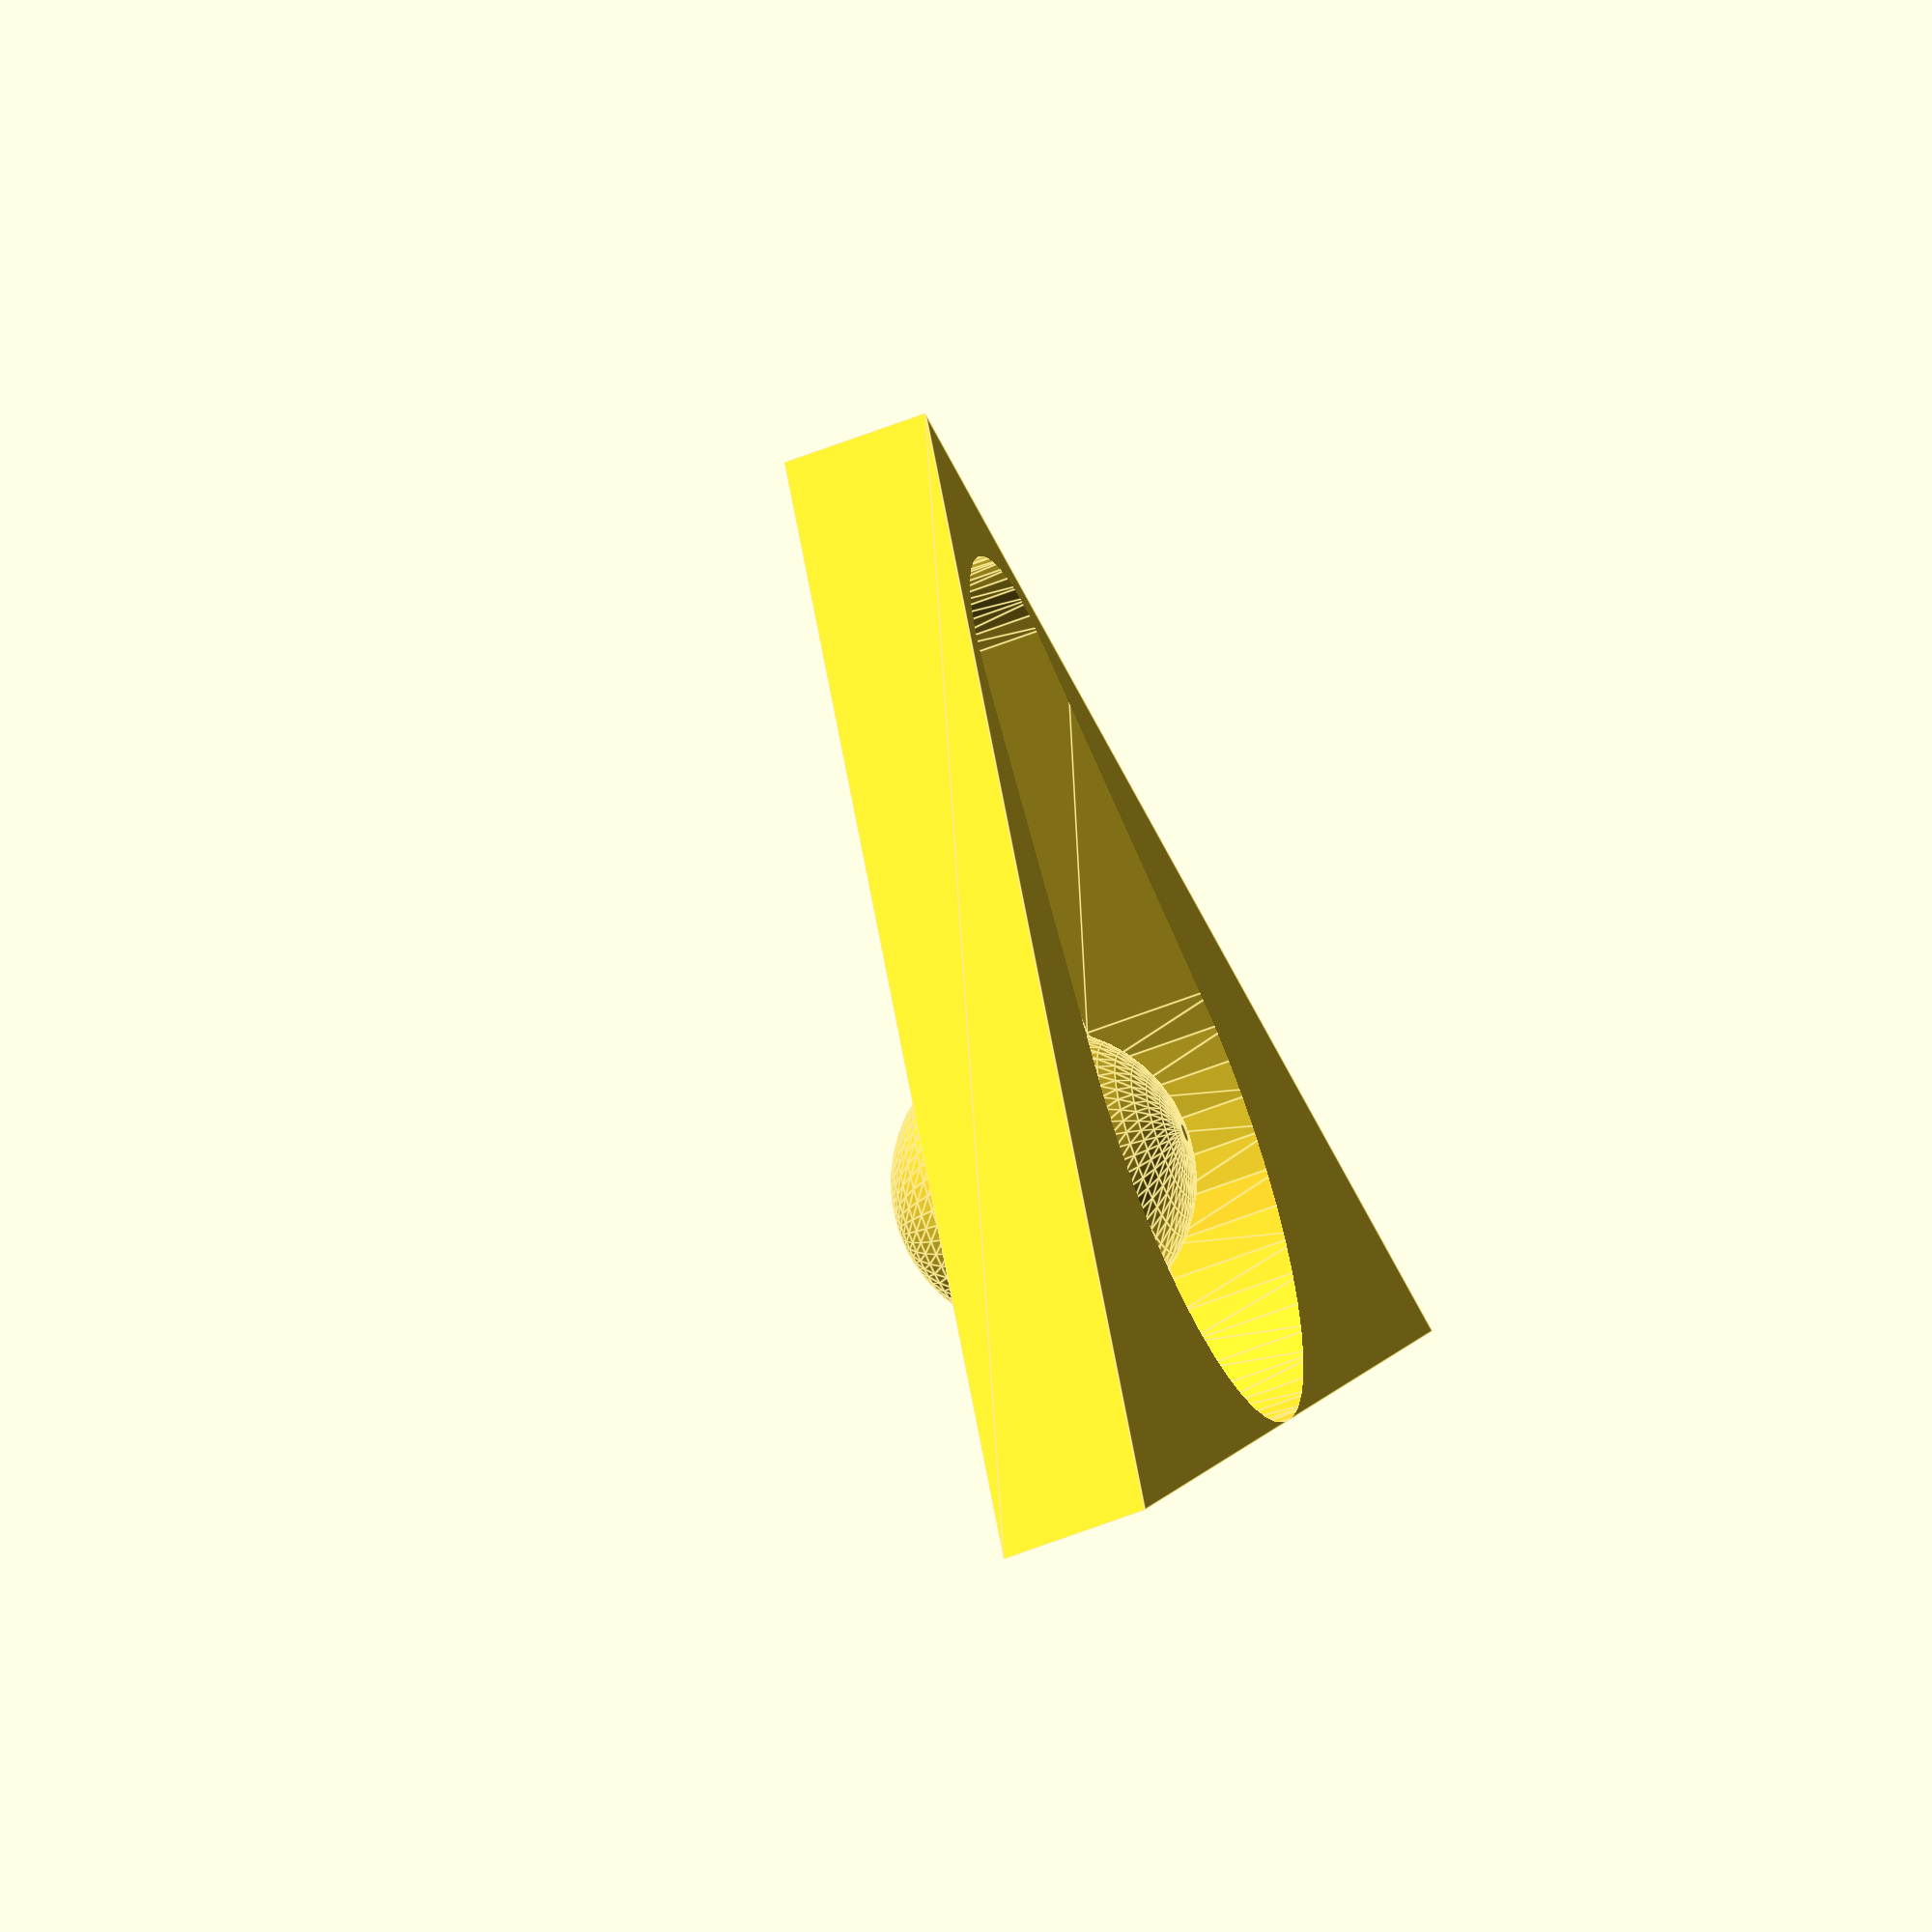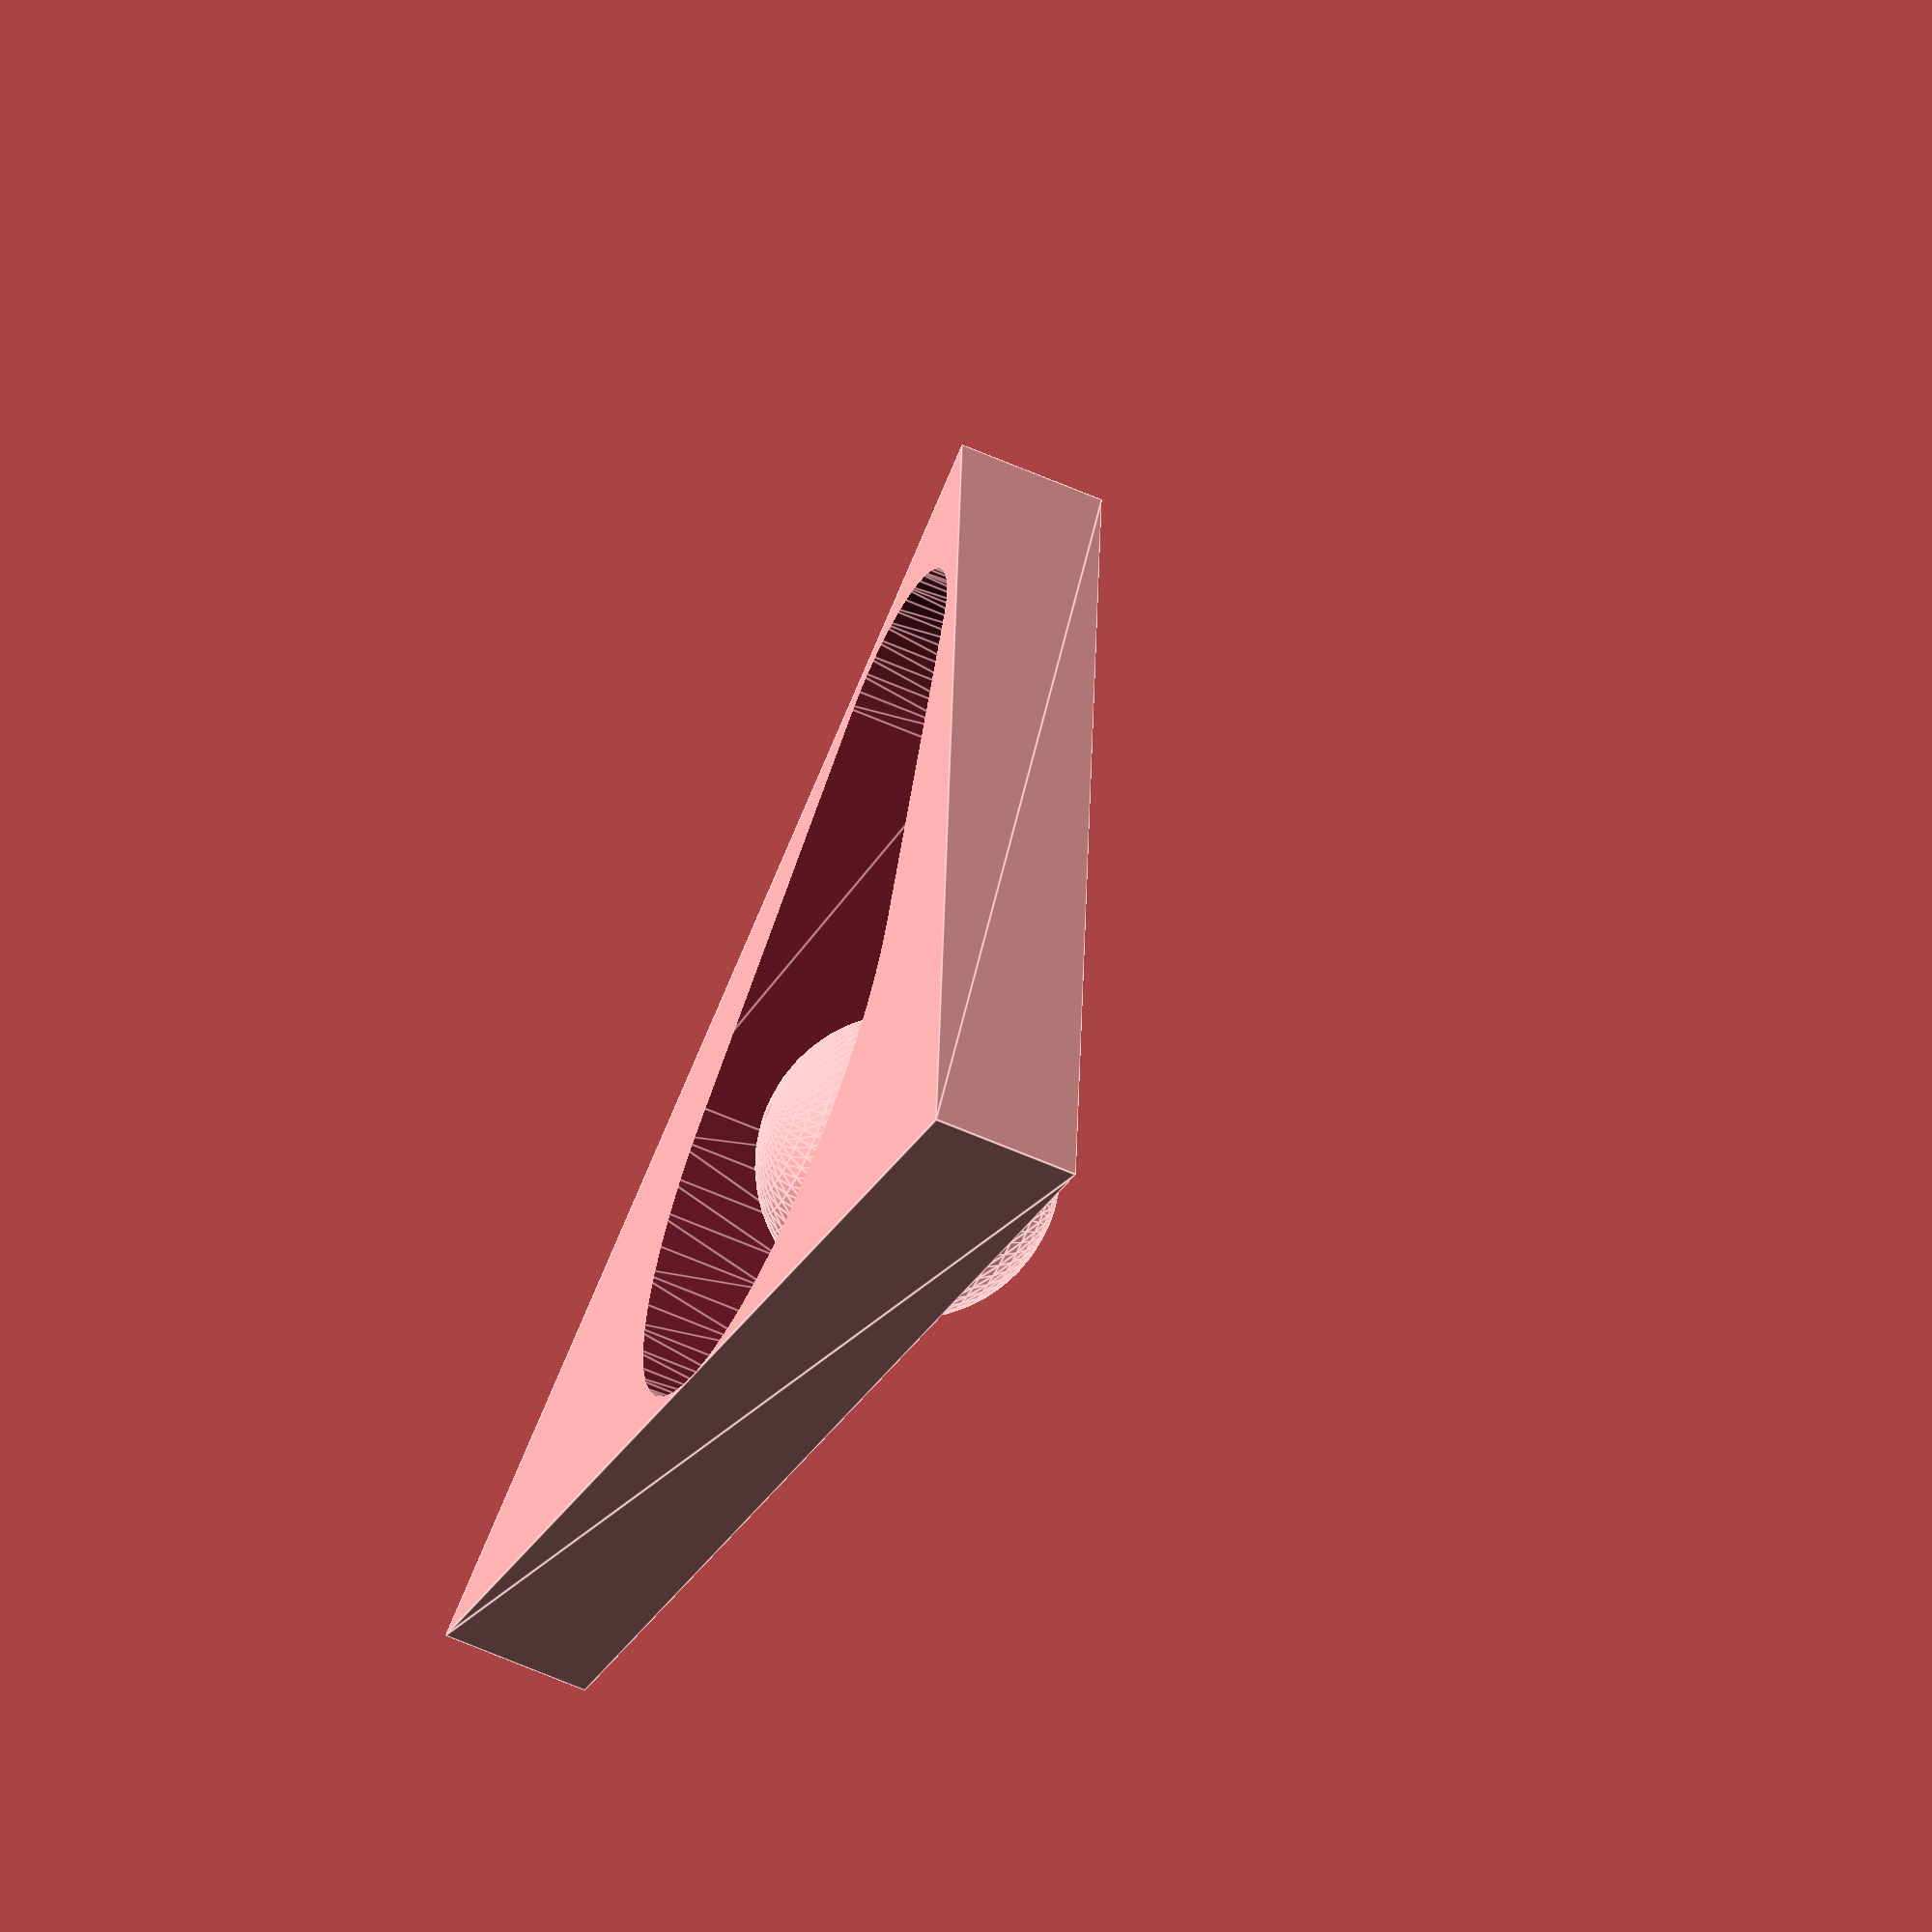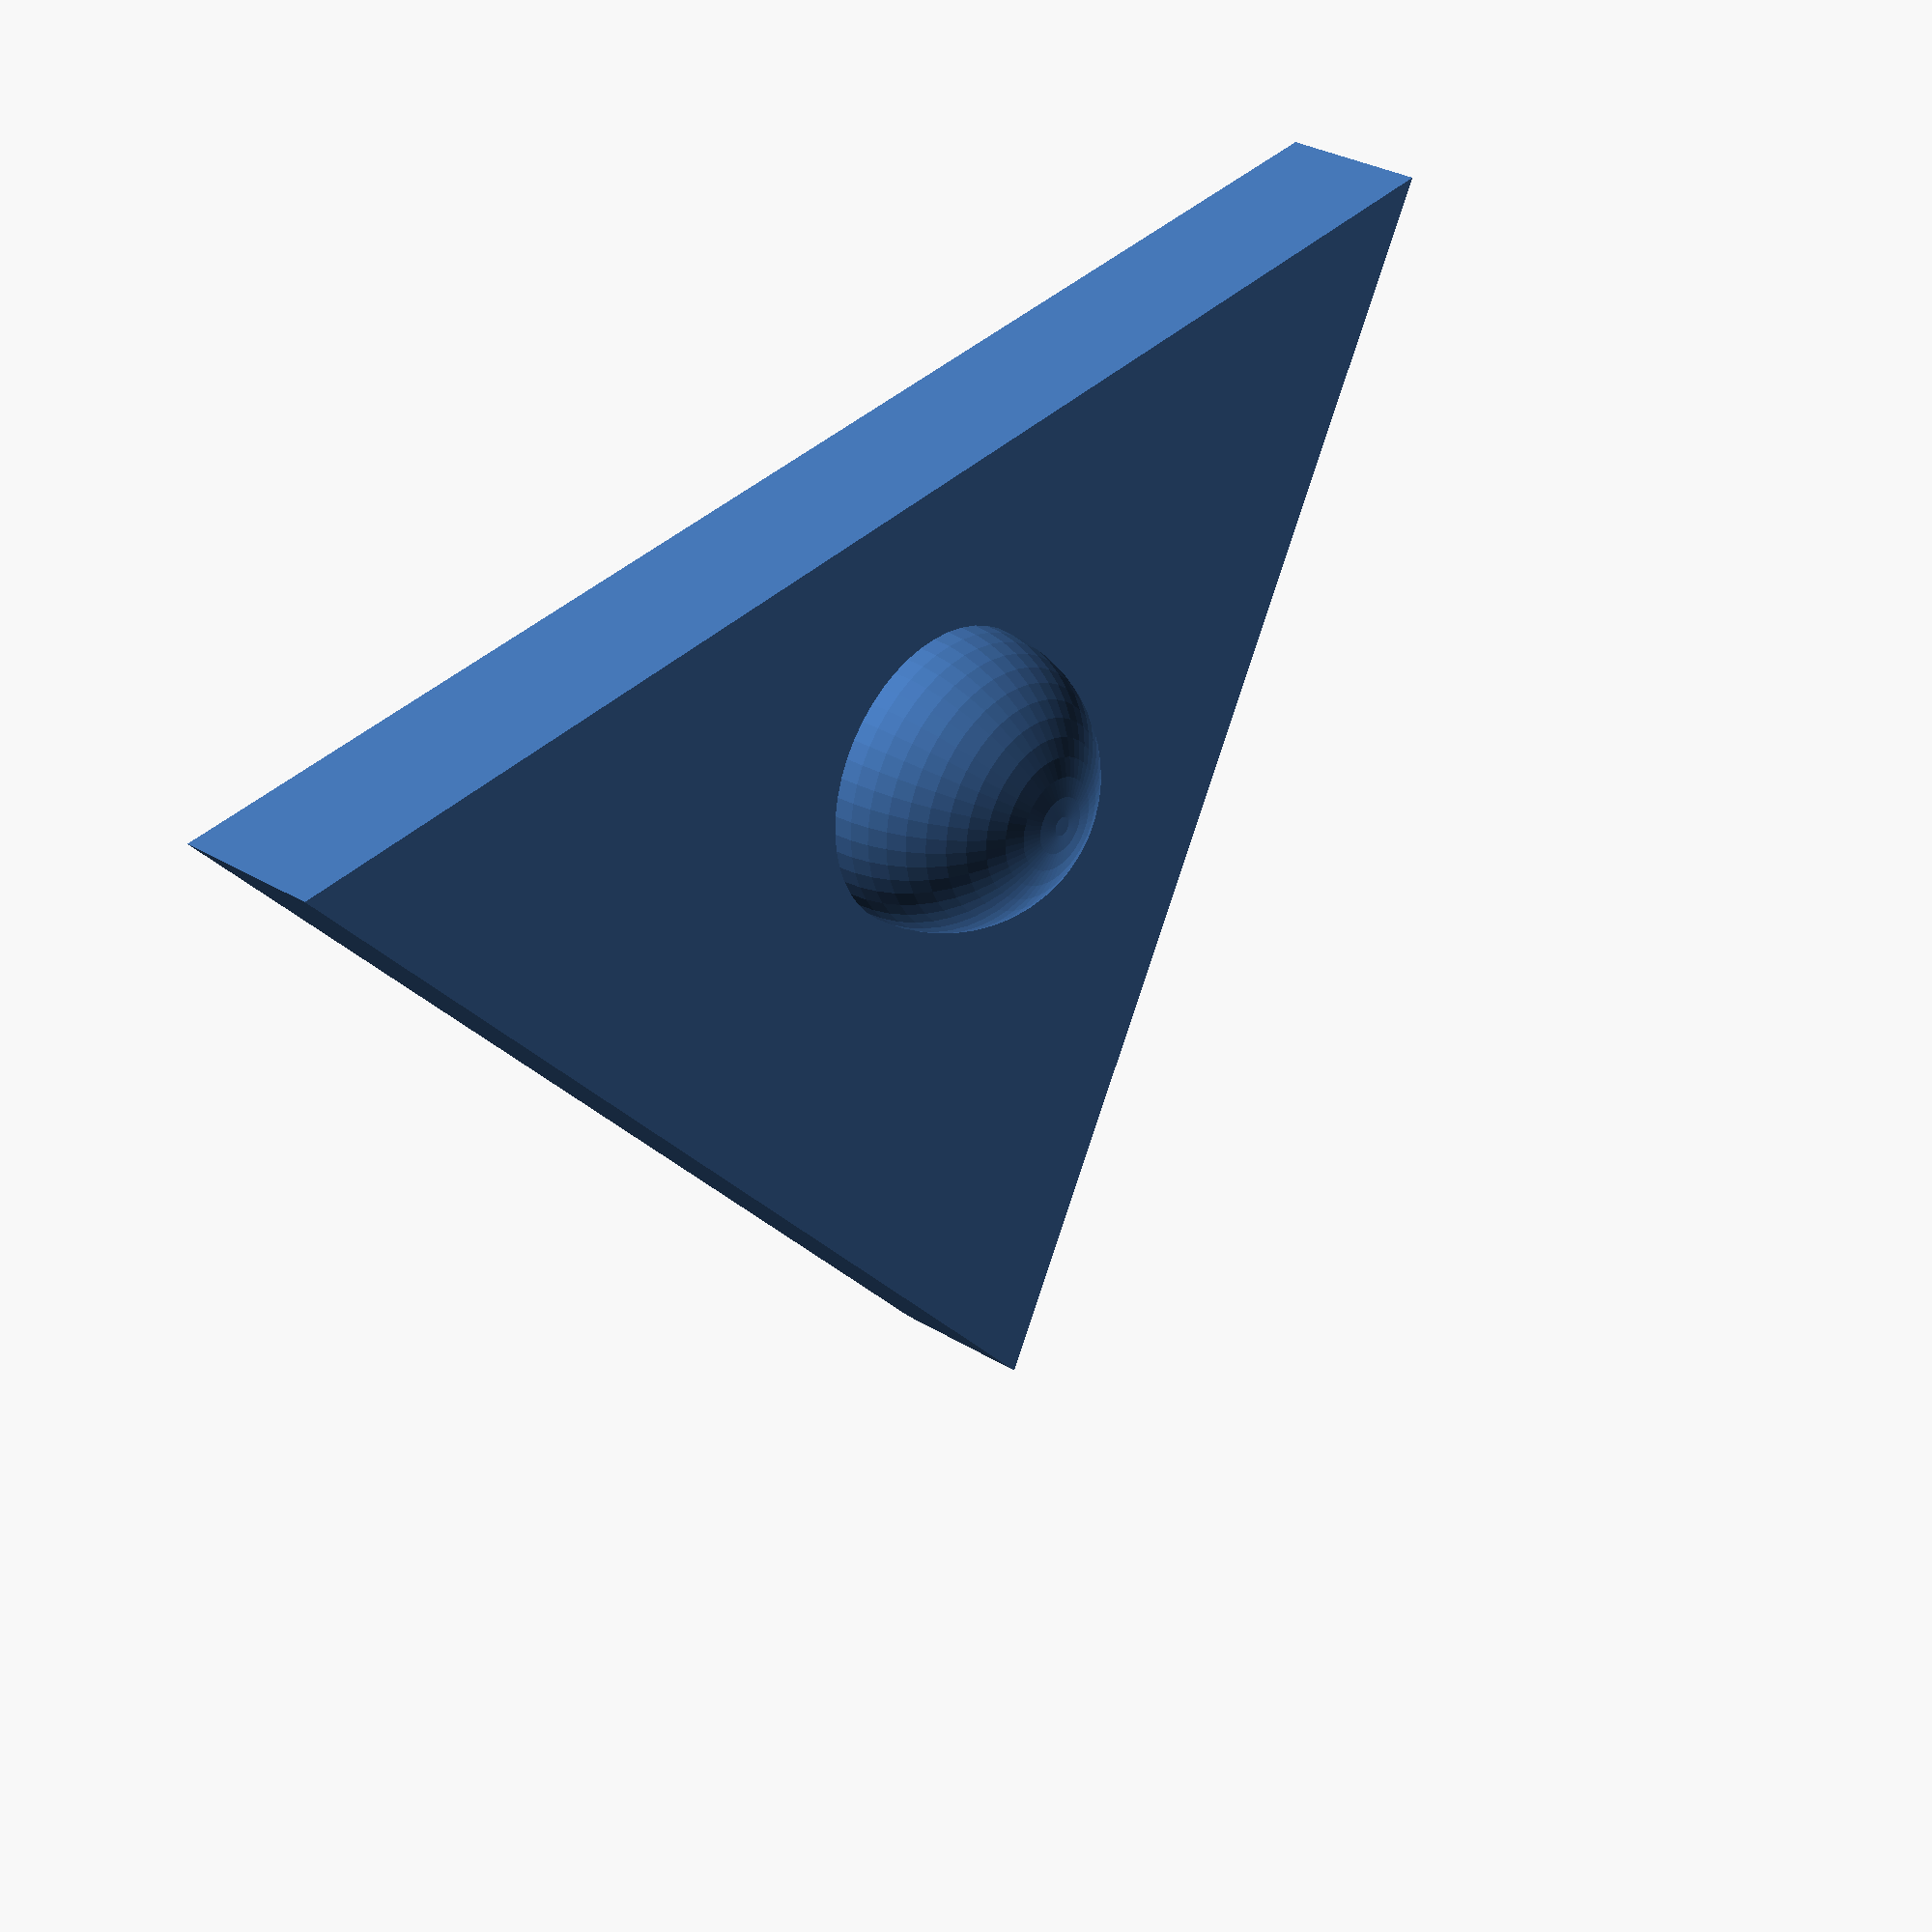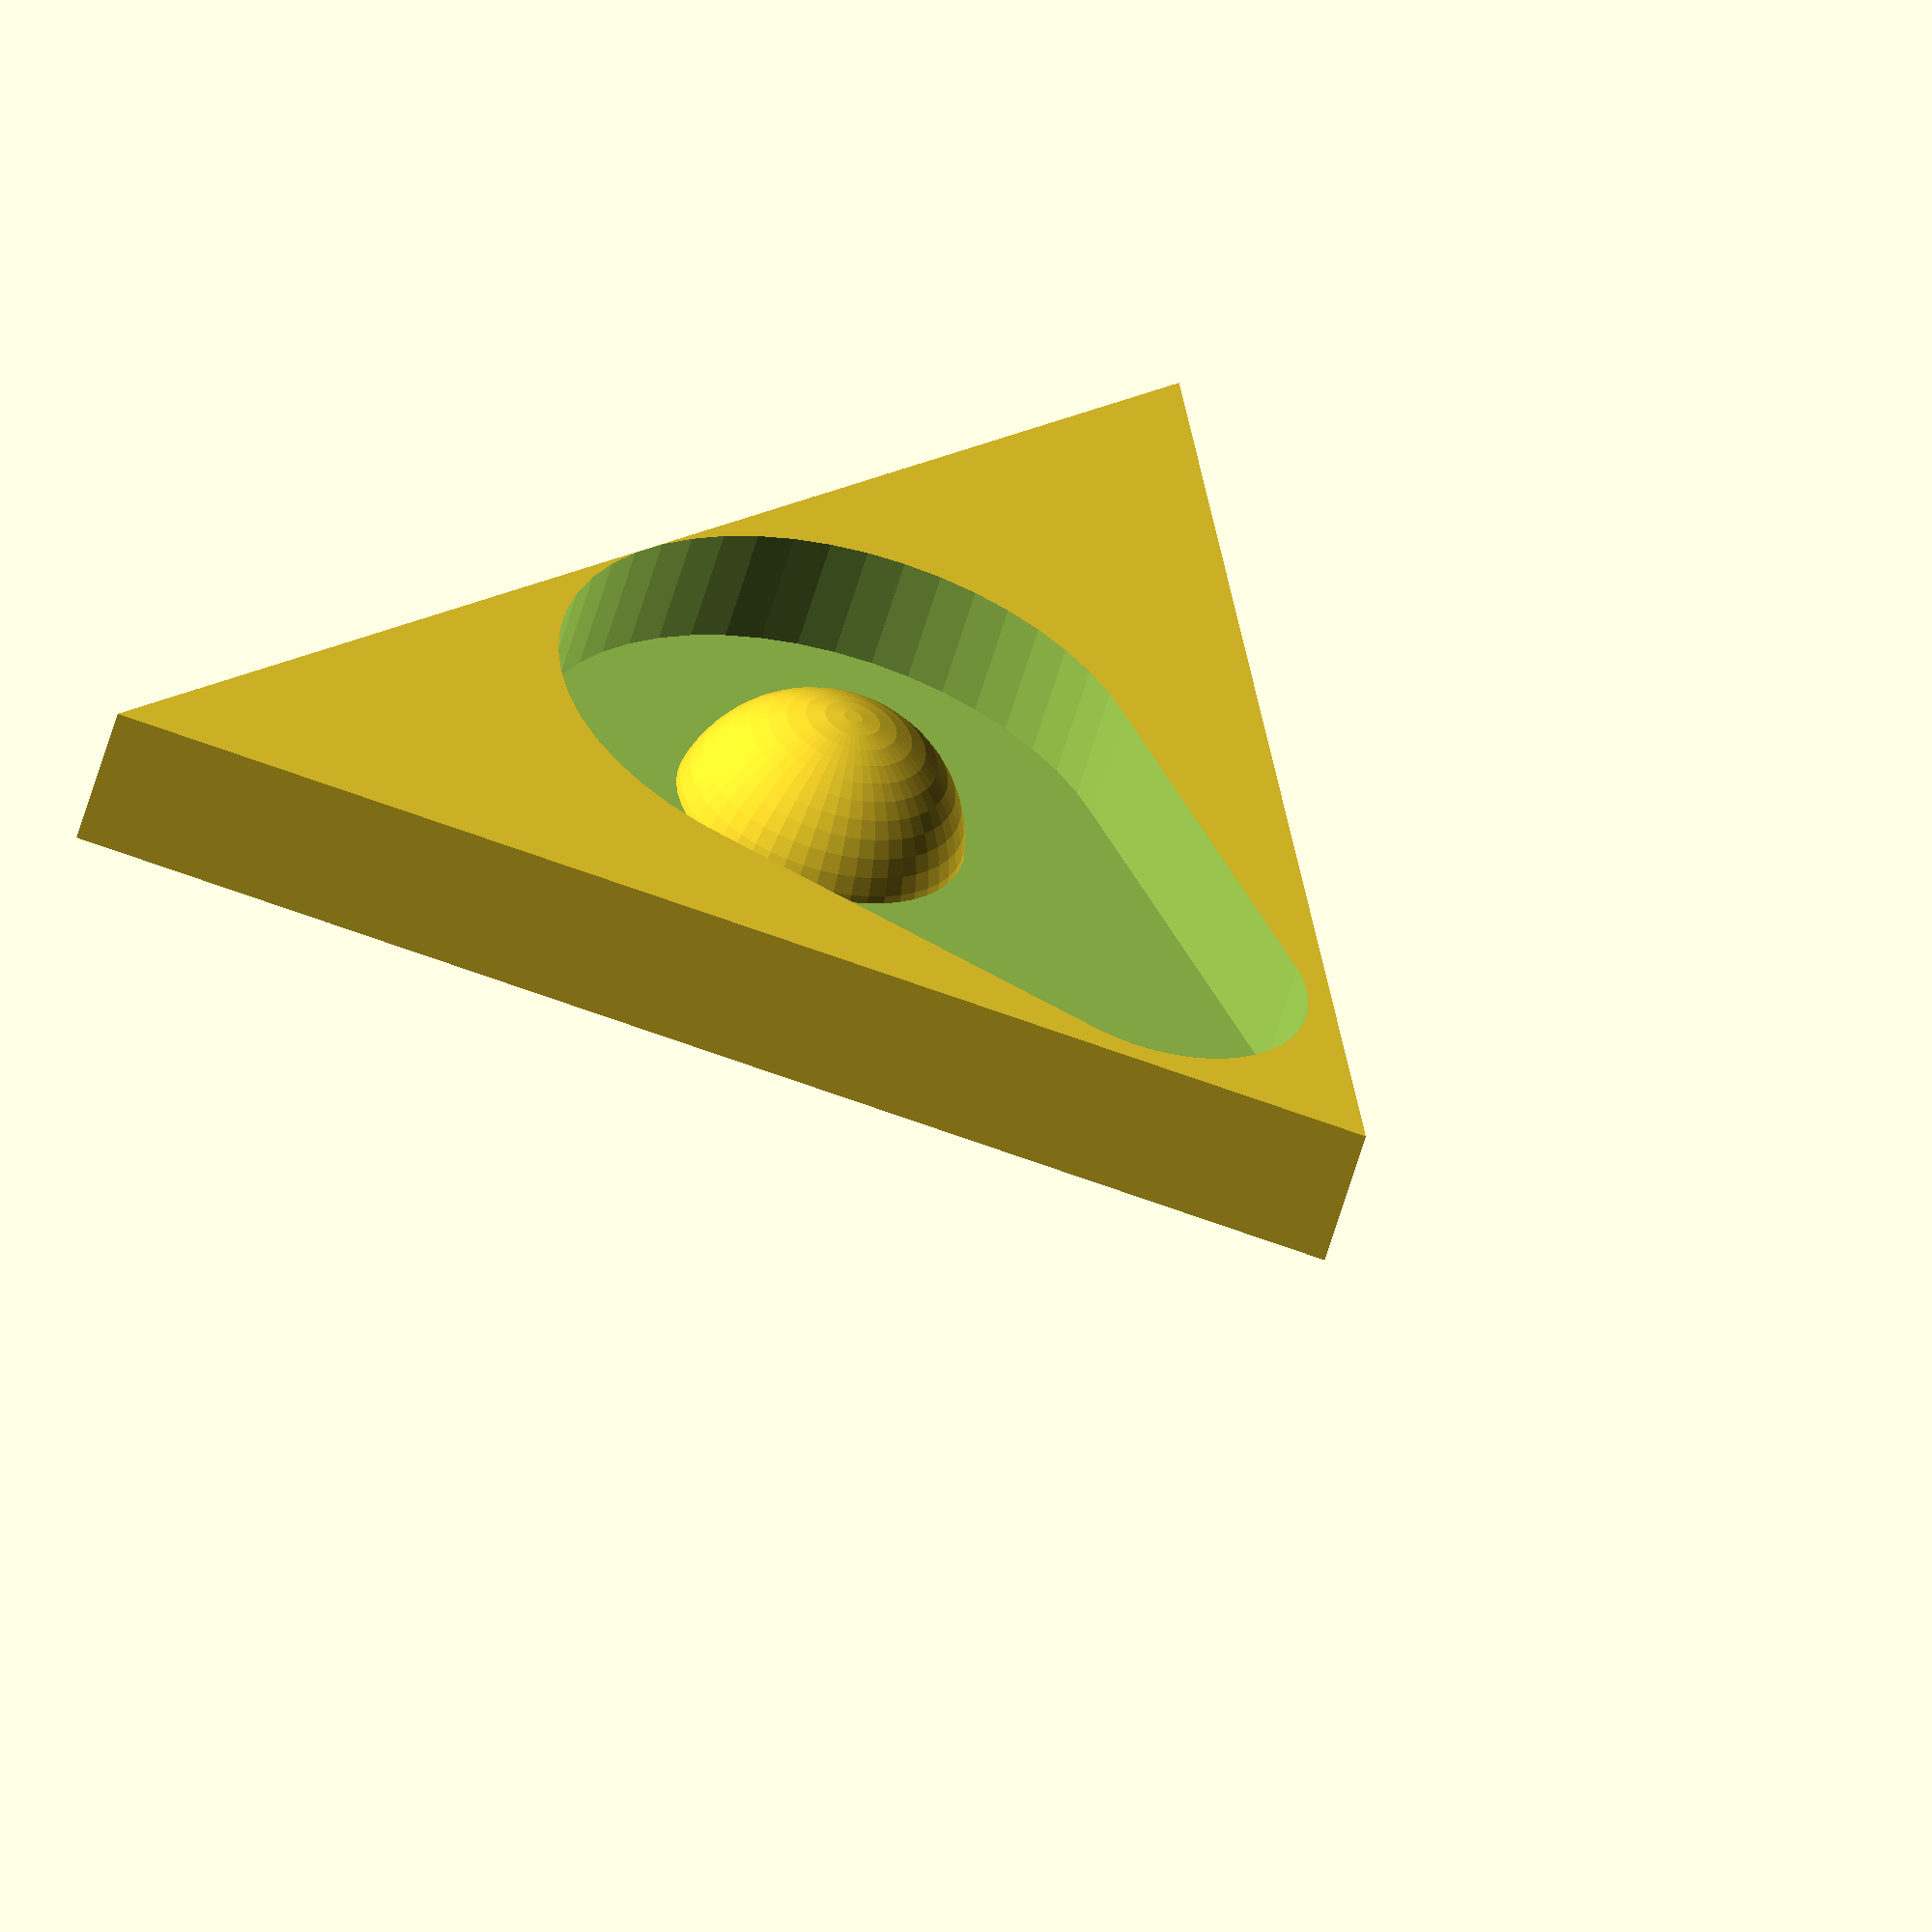
<openscad>
pit=10;

difference(){
    
    // pyramid
    linear_extrude(height=5){
        polygon(
            points=[[-(pit*2.5),-pit], [0,(pit*2.5)], [(pit*2.5),-pit]],
            faces=[[0,1,2]]
         );
    }
    
    // avocado cut-out
    translate([0,0,1]){
        hull(){
            translate([0,(pit*1.5),0]){
                cylinder(r=pit/2,h=5,$fn=(pit*5));
            }
            cylinder(r=pit,h=5,$fn=(pit*5));
        }
    }
}

// pit
sphere(r=pit/2,h=5,$fn=(pit*5));
</openscad>
<views>
elev=56.1 azim=299.0 roll=292.8 proj=o view=edges
elev=241.7 azim=218.3 roll=114.1 proj=o view=edges
elev=329.9 azim=188.2 roll=132.1 proj=p view=solid
elev=57.0 azim=136.0 roll=344.4 proj=o view=wireframe
</views>
